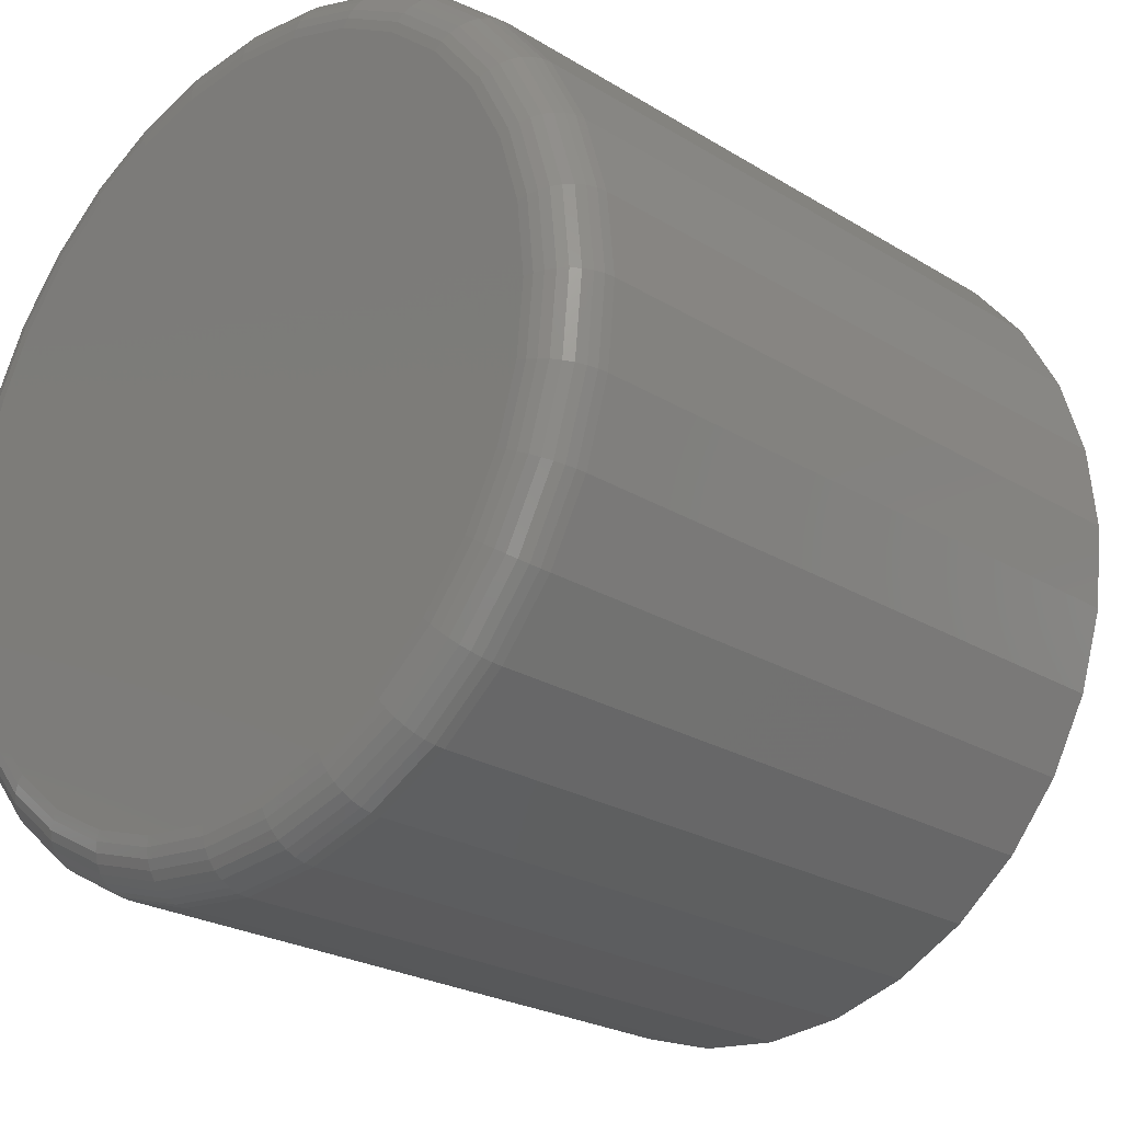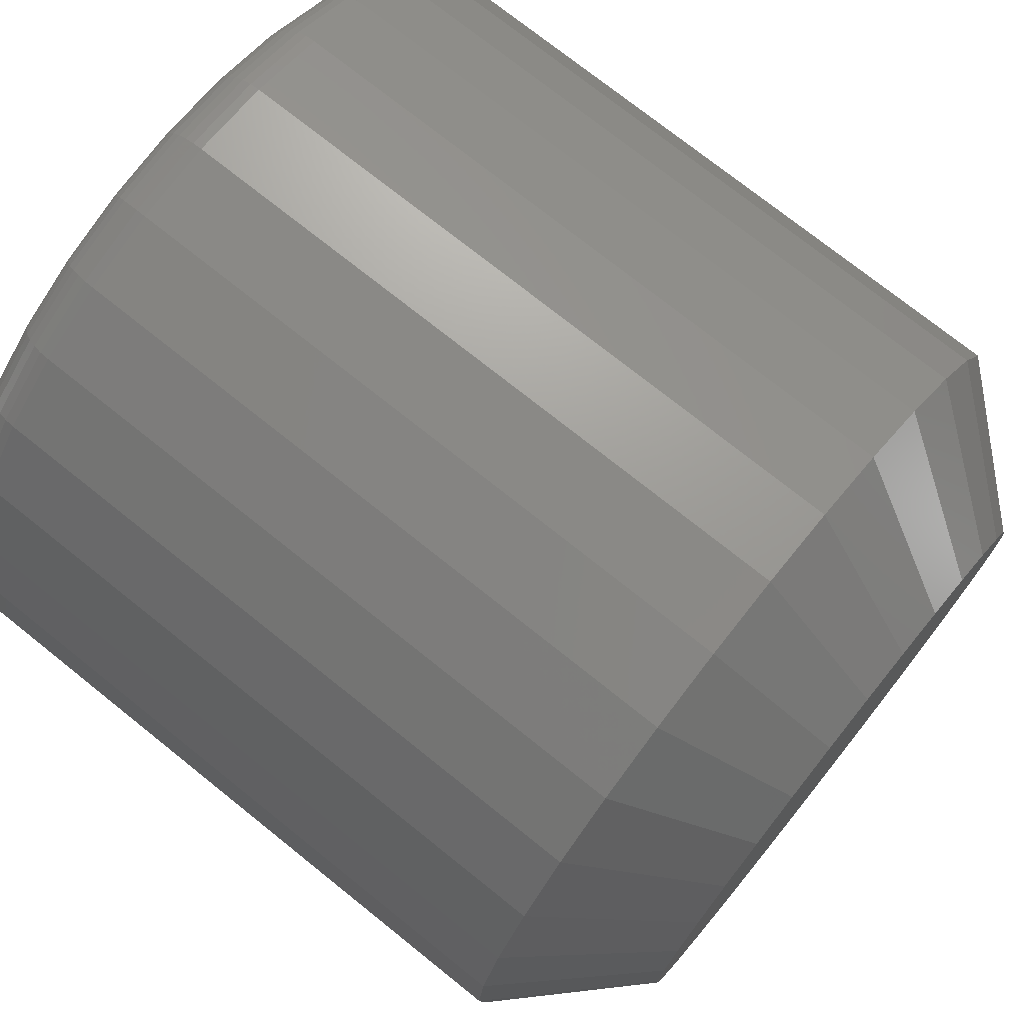
<metadata>
{"format":"stl","ext":"stl","renderer":"f3d","projection":"perspective","resolution":1024,"background":"white","views":[{"elev":-23.7,"azim":44.2,"up":"+Y"},{"elev":74.1,"azim":128.7,"up":"+Y"}]}
</metadata>
<code>
# stl→obj: 352 verts, 700 faces
v -0.19 -0.2266 0.07812
v -0.19 -0.2266 0.4844
v -0.1949 -0.2766 0.07812
v -0.1949 -0.2766 0.4844
v -0.2095 -0.3248 0.07812
v -0.2095 -0.3248 0.4844
v -0.2332 -0.3691 0.07812
v -0.2332 -0.3691 0.4844
v -0.2651 -0.408 0.07812
v -0.2651 -0.408 0.4844
v -0.304 -0.4399 0.07812
v -0.304 -0.4399 0.4844
v -0.3484 -0.4636 0.07812
v -0.3484 -0.4636 0.4844
v -0.3965 -0.4782 0.07812
v -0.3965 -0.4782 0.4844
v -0.4465 -0.4831 0.07812
v -0.4465 -0.4831 0.4844
v -0.4966 -0.4782 0.07812
v -0.4966 -0.4782 0.4844
v -0.5447 -0.4636 0.07812
v -0.5447 -0.4636 0.4844
v -0.5891 -0.4399 0.07812
v -0.5891 -0.4399 0.4844
v -0.628 -0.408 0.07812
v -0.628 -0.408 0.4844
v -0.6599 -0.3691 0.07812
v -0.6599 -0.3691 0.4844
v -0.6836 -0.3248 0.07812
v -0.6836 -0.3248 0.4844
v -0.6982 -0.2766 0.07812
v -0.6982 -0.2766 0.4844
v -0.7031 -0.2266 0.07812
v -0.7031 -0.2266 0.4844
v -0.6982 -0.1765 0.07812
v -0.6982 -0.1765 0.4844
v -0.6836 -0.1284 0.07812
v -0.6836 -0.1284 0.4844
v -0.6599 -0.08401 0.07812
v -0.6599 -0.08401 0.4844
v -0.628 -0.04513 0.07812
v -0.628 -0.04513 0.4844
v -0.5891 -0.01322 0.07812
v -0.5891 -0.01322 0.4844
v -0.5447 0.01049 0.07812
v -0.5447 0.01049 0.4844
v -0.4966 0.02509 0.07812
v -0.4966 0.02509 0.4844
v -0.4465 0.03002 0.07812
v -0.4465 0.03002 0.4844
v -0.3965 0.02509 0.07812
v -0.3965 0.02509 0.4844
v -0.3484 0.01049 0.07812
v -0.3484 0.01049 0.4844
v -0.304 -0.01322 0.07812
v -0.304 -0.01322 0.4844
v -0.2651 -0.04513 0.07812
v -0.2651 -0.04513 0.4844
v -0.2332 -0.08401 0.07812
v -0.2332 -0.08401 0.4844
v -0.2095 -0.1284 0.07812
v -0.2095 -0.1284 0.4844
v -0.1949 -0.1765 0.07812
v -0.1949 -0.1765 0.4844
v -0.4465 -0.04811 0
v -0.4117 -0.05154 0
v -0.4814 -0.05154 0
v -0.5148 -0.06169 0
v -0.3783 -0.06169 0
v -0.4117 -0.4016 0
v -0.4814 -0.4016 0
v -0.3783 -0.3914 0
v -0.4465 -0.405 0
v -0.5148 -0.3914 0
v -0.5457 -0.3749 0
v -0.3474 -0.3749 0
v -0.5727 -0.3527 0
v -0.3204 -0.3527 0
v -0.5949 -0.3257 0
v -0.2982 -0.3257 0
v -0.6114 -0.2949 0
v -0.2817 -0.2949 0
v -0.6216 -0.2614 0
v -0.2715 -0.2614 0
v -0.625 -0.2266 0
v -0.2681 -0.2266 0
v -0.6216 -0.1917 0
v -0.2715 -0.1917 0
v -0.6114 -0.1583 0
v -0.2817 -0.1583 0
v -0.5949 -0.1274 0
v -0.2982 -0.1274 0
v -0.5727 -0.1004 0
v -0.3204 -0.1004 0
v -0.5457 -0.07818 0
v -0.3474 -0.07818 0
v -0.4905 -0.005563 0.5156
v -0.4026 -0.005563 0.5156
v -0.4465 -0.001234 0.5156
v -0.5328 -0.01839 0.5156
v -0.3603 -0.01839 0.5156
v -0.3603 -0.4347 0.5156
v -0.4905 -0.4476 0.5156
v -0.4026 -0.4476 0.5156
v -0.4465 -0.4519 0.5156
v -0.3214 -0.03921 0.5156
v -0.5717 -0.03921 0.5156
v -0.2872 -0.06723 0.5156
v -0.6059 -0.06723 0.5156
v -0.2592 -0.1014 0.5156
v -0.6339 -0.1014 0.5156
v -0.2384 -0.1403 0.5156
v -0.6547 -0.1403 0.5156
v -0.2255 -0.1826 0.5156
v -0.6675 -0.1826 0.5156
v -0.2212 -0.2266 0.5156
v -0.6719 -0.2266 0.5156
v -0.2255 -0.2705 0.5156
v -0.6675 -0.2705 0.5156
v -0.2384 -0.3128 0.5156
v -0.6547 -0.3128 0.5156
v -0.2592 -0.3517 0.5156
v -0.6339 -0.3517 0.5156
v -0.2872 -0.3859 0.5156
v -0.6059 -0.3859 0.5156
v -0.3214 -0.4139 0.5156
v -0.5717 -0.4139 0.5156
v -0.5328 -0.4347 0.5156
v -0.2151 -0.2266 0.515
v -0.2196 -0.2717 0.515
v -0.2093 -0.2266 0.5132
v -0.2138 -0.2729 0.5132
v -0.2039 -0.2266 0.5104
v -0.2085 -0.2739 0.5104
v -0.1991 -0.2266 0.5065
v -0.2039 -0.2748 0.5065
v -0.1952 -0.2266 0.5017
v -0.2001 -0.2756 0.5017
v -0.1923 -0.2266 0.4963
v -0.1972 -0.2762 0.4963
v -0.1906 -0.2266 0.4905
v -0.1955 -0.2765 0.4905
v -0.6735 -0.2717 0.515
v -0.678 -0.2266 0.515
v -0.6793 -0.2729 0.5132
v -0.6838 -0.2266 0.5132
v -0.6846 -0.2739 0.5104
v -0.6892 -0.2266 0.5104
v -0.6892 -0.2748 0.5065
v -0.694 -0.2266 0.5065
v -0.693 -0.2756 0.5017
v -0.6979 -0.2266 0.5017
v -0.6959 -0.2762 0.4963
v -0.7007 -0.2266 0.4963
v -0.6976 -0.2765 0.4905
v -0.7025 -0.2266 0.4905
v -0.6604 -0.3151 0.515
v -0.6658 -0.3174 0.5132
v -0.6708 -0.3194 0.5104
v -0.6751 -0.3212 0.5065
v -0.6787 -0.3227 0.5017
v -0.6814 -0.3238 0.4963
v -0.683 -0.3245 0.4905
v -0.639 -0.3551 0.515
v -0.6438 -0.3584 0.5132
v -0.6483 -0.3614 0.5104
v -0.6523 -0.364 0.5065
v -0.6555 -0.3662 0.5017
v -0.6579 -0.3678 0.4963
v -0.6594 -0.3688 0.4905
v -0.6102 -0.3902 0.515
v -0.6143 -0.3944 0.5132
v -0.6182 -0.3982 0.5104
v -0.6215 -0.4015 0.5065
v -0.6243 -0.4043 0.5017
v -0.6263 -0.4063 0.4963
v -0.6276 -0.4076 0.4905
v -0.5751 -0.419 0.515
v -0.5784 -0.4239 0.5132
v -0.5814 -0.4284 0.5104
v -0.584 -0.4323 0.5065
v -0.5862 -0.4355 0.5017
v -0.5878 -0.4379 0.4963
v -0.5888 -0.4394 0.4905
v -0.5351 -0.4404 0.515
v -0.5374 -0.4458 0.5132
v -0.5394 -0.4508 0.5104
v -0.5412 -0.4552 0.5065
v -0.5427 -0.4587 0.5017
v -0.5438 -0.4614 0.4963
v -0.5445 -0.4631 0.4905
v -0.4917 -0.4535 0.515
v -0.4928 -0.4593 0.5132
v -0.4939 -0.4646 0.5104
v -0.4948 -0.4692 0.5065
v -0.4956 -0.473 0.5017
v -0.4961 -0.4759 0.4963
v -0.4965 -0.4776 0.4905
v -0.4465 -0.458 0.515
v -0.4465 -0.4639 0.5132
v -0.4465 -0.4693 0.5104
v -0.4465 -0.474 0.5065
v -0.4465 -0.4779 0.5017
v -0.4465 -0.4808 0.4963
v -0.4465 -0.4825 0.4905
v -0.4014 -0.4535 0.515
v -0.4003 -0.4593 0.5132
v -0.3992 -0.4646 0.5104
v -0.3983 -0.4692 0.5065
v -0.3975 -0.473 0.5017
v -0.397 -0.4759 0.4963
v -0.3966 -0.4776 0.4905
v -0.358 -0.4404 0.515
v -0.3557 -0.4458 0.5132
v -0.3537 -0.4508 0.5104
v -0.3519 -0.4552 0.5065
v -0.3504 -0.4587 0.5017
v -0.3493 -0.4614 0.4963
v -0.3486 -0.4631 0.4905
v -0.318 -0.419 0.515
v -0.3147 -0.4239 0.5132
v -0.3117 -0.4284 0.5104
v -0.3091 -0.4323 0.5065
v -0.3069 -0.4355 0.5017
v -0.3053 -0.4379 0.4963
v -0.3043 -0.4394 0.4905
v -0.2829 -0.3902 0.515
v -0.2788 -0.3944 0.5132
v -0.2749 -0.3982 0.5104
v -0.2716 -0.4015 0.5065
v -0.2688 -0.4043 0.5017
v -0.2668 -0.4063 0.4963
v -0.2655 -0.4076 0.4905
v -0.2541 -0.3551 0.515
v -0.2492 -0.3584 0.5132
v -0.2448 -0.3614 0.5104
v -0.2408 -0.364 0.5065
v -0.2376 -0.3662 0.5017
v -0.2352 -0.3678 0.4963
v -0.2337 -0.3688 0.4905
v -0.2327 -0.3151 0.515
v -0.2273 -0.3174 0.5132
v -0.2223 -0.3194 0.5104
v -0.218 -0.3212 0.5065
v -0.2144 -0.3227 0.5017
v -0.2117 -0.3238 0.4963
v -0.2101 -0.3245 0.4905
v -0.6735 -0.1814 0.515
v -0.6793 -0.1803 0.5132
v -0.6846 -0.1792 0.5104
v -0.6892 -0.1783 0.5065
v -0.693 -0.1775 0.5017
v -0.6959 -0.177 0.4963
v -0.6976 -0.1766 0.4905
v -0.2196 -0.1814 0.515
v -0.2138 -0.1803 0.5132
v -0.2085 -0.1792 0.5104
v -0.2039 -0.1783 0.5065
v -0.2001 -0.1775 0.5017
v -0.1972 -0.177 0.4963
v -0.1955 -0.1766 0.4905
v -0.2327 -0.138 0.515
v -0.2273 -0.1358 0.5132
v -0.2223 -0.1337 0.5104
v -0.218 -0.1319 0.5065
v -0.2144 -0.1304 0.5017
v -0.2117 -0.1293 0.4963
v -0.2101 -0.1286 0.4905
v -0.2541 -0.09799 0.515
v -0.2492 -0.09473 0.5132
v -0.2448 -0.09173 0.5104
v -0.2408 -0.0891 0.5065
v -0.2376 -0.08694 0.5017
v -0.2352 -0.08534 0.4963
v -0.2337 -0.08435 0.4905
v -0.2829 -0.06292 0.515
v -0.2788 -0.05877 0.5132
v -0.2749 -0.05495 0.5104
v -0.2716 -0.05161 0.5065
v -0.2688 -0.04886 0.5017
v -0.2668 -0.04682 0.4963
v -0.2655 -0.04556 0.4905
v -0.318 -0.03414 0.515
v -0.3147 -0.02926 0.5132
v -0.3117 -0.02477 0.5104
v -0.3091 -0.02084 0.5065
v -0.3069 -0.0176 0.5017
v -0.3053 -0.0152 0.4963
v -0.3043 -0.01372 0.4905
v -0.358 -0.01275 0.515
v -0.3557 -0.007337 0.5132
v -0.3537 -0.002346 0.5104
v -0.3519 0.002029 0.5065
v -0.3504 0.00562 0.5017
v -0.3493 0.008288 0.4963
v -0.3486 0.009931 0.4905
v -0.4014 0.0004162 0.515
v -0.4003 0.006166 0.5132
v -0.3992 0.01146 0.5104
v -0.3983 0.01611 0.5065
v -0.3975 0.01992 0.5017
v -0.397 0.02275 0.4963
v -0.3966 0.0245 0.4905
v -0.4465 0.004863 0.515
v -0.4465 0.01073 0.5132
v -0.4465 0.01613 0.5104
v -0.4465 0.02086 0.5065
v -0.4465 0.02475 0.5017
v -0.4465 0.02764 0.4963
v -0.4465 0.02942 0.4905
v -0.4917 0.0004162 0.515
v -0.4928 0.006166 0.5132
v -0.4939 0.01146 0.5104
v -0.4948 0.01611 0.5065
v -0.4956 0.01992 0.5017
v -0.4961 0.02275 0.4963
v -0.4965 0.0245 0.4905
v -0.5351 -0.01275 0.515
v -0.5374 -0.007337 0.5132
v -0.5394 -0.002346 0.5104
v -0.5412 0.002029 0.5065
v -0.5427 0.00562 0.5017
v -0.5438 0.008288 0.4963
v -0.5445 0.009931 0.4905
v -0.5751 -0.03414 0.515
v -0.5784 -0.02926 0.5132
v -0.5814 -0.02477 0.5104
v -0.584 -0.02084 0.5065
v -0.5862 -0.0176 0.5017
v -0.5878 -0.0152 0.4963
v -0.5888 -0.01372 0.4905
v -0.6102 -0.06292 0.515
v -0.6143 -0.05877 0.5132
v -0.6182 -0.05495 0.5104
v -0.6215 -0.05161 0.5065
v -0.6243 -0.04886 0.5017
v -0.6263 -0.04682 0.4963
v -0.6276 -0.04556 0.4905
v -0.639 -0.09799 0.515
v -0.6438 -0.09473 0.5132
v -0.6483 -0.09173 0.5104
v -0.6523 -0.0891 0.5065
v -0.6555 -0.08694 0.5017
v -0.6579 -0.08534 0.4963
v -0.6594 -0.08435 0.4905
v -0.6604 -0.138 0.515
v -0.6658 -0.1358 0.5132
v -0.6708 -0.1337 0.5104
v -0.6751 -0.1319 0.5065
v -0.6787 -0.1304 0.5017
v -0.6814 -0.1293 0.4963
v -0.683 -0.1286 0.4905
f 1 2 3
f 3 2 4
f 3 4 5
f 5 4 6
f 5 6 7
f 7 6 8
f 7 8 9
f 9 8 10
f 9 10 11
f 11 10 12
f 11 12 13
f 13 12 14
f 13 14 15
f 15 14 16
f 15 16 17
f 17 16 18
f 17 18 19
f 19 18 20
f 19 20 21
f 21 20 22
f 21 22 23
f 23 22 24
f 23 24 25
f 25 24 26
f 25 26 27
f 27 26 28
f 27 28 29
f 29 28 30
f 29 30 31
f 31 30 32
f 31 32 33
f 33 32 34
f 33 34 35
f 35 34 36
f 35 36 37
f 37 36 38
f 37 38 39
f 39 38 40
f 39 40 41
f 41 40 42
f 41 42 43
f 43 42 44
f 43 44 45
f 45 44 46
f 45 46 47
f 47 46 48
f 47 48 49
f 49 48 50
f 49 50 51
f 51 50 52
f 51 52 53
f 53 52 54
f 53 54 55
f 55 54 56
f 55 56 57
f 57 56 58
f 57 58 59
f 59 58 60
f 59 60 61
f 61 60 62
f 61 62 63
f 63 62 64
f 63 64 1
f 1 64 2
f 65 66 67
f 68 67 66
f 69 68 66
f 70 71 72
f 73 71 70
f 71 74 72
f 72 74 75
f 72 75 76
f 76 75 77
f 76 77 78
f 78 77 79
f 78 79 80
f 80 79 81
f 80 81 82
f 82 81 83
f 82 83 84
f 84 83 85
f 84 85 86
f 86 85 87
f 86 87 88
f 88 87 89
f 88 89 90
f 90 89 91
f 90 91 92
f 92 91 93
f 92 93 94
f 94 93 95
f 94 95 96
f 96 95 68
f 96 68 69
f 17 71 73
f 73 15 17
f 75 23 77
f 77 23 25
f 77 25 79
f 79 25 27
f 79 27 81
f 81 27 29
f 81 29 83
f 83 29 31
f 83 31 85
f 85 31 33
f 11 76 9
f 9 76 78
f 9 78 7
f 7 78 80
f 7 80 5
f 5 80 82
f 5 82 3
f 3 82 84
f 3 84 1
f 1 84 86
f 23 75 21
f 21 75 74
f 21 74 19
f 19 74 71
f 19 71 17
f 76 11 72
f 72 11 13
f 72 13 70
f 70 13 15
f 70 15 73
f 49 66 65
f 65 47 49
f 96 55 94
f 94 55 57
f 94 57 92
f 92 57 59
f 92 59 90
f 90 59 61
f 90 61 88
f 88 61 63
f 88 63 86
f 86 63 1
f 43 95 41
f 41 95 93
f 41 93 39
f 39 93 91
f 39 91 37
f 37 91 89
f 37 89 35
f 35 89 87
f 35 87 33
f 33 87 85
f 55 96 53
f 53 96 69
f 53 69 51
f 51 69 66
f 51 66 49
f 95 43 68
f 68 43 45
f 68 45 67
f 67 45 47
f 67 47 65
f 97 98 99
f 98 97 100
f 98 100 101
f 102 103 104
f 104 103 105
f 101 100 106
f 106 100 107
f 106 107 108
f 108 107 109
f 108 109 110
f 110 109 111
f 110 111 112
f 112 111 113
f 112 113 114
f 114 113 115
f 114 115 116
f 116 115 117
f 116 117 118
f 118 117 119
f 118 119 120
f 120 119 121
f 120 121 122
f 122 121 123
f 122 123 124
f 124 123 125
f 124 125 126
f 126 125 127
f 126 127 102
f 102 127 128
f 102 128 103
f 116 118 129
f 129 118 130
f 129 130 131
f 131 130 132
f 131 132 133
f 133 132 134
f 133 134 135
f 135 134 136
f 135 136 137
f 137 136 138
f 137 138 139
f 139 138 140
f 139 140 141
f 141 140 142
f 141 142 2
f 2 142 4
f 119 117 143
f 143 117 144
f 143 144 145
f 145 144 146
f 145 146 147
f 147 146 148
f 147 148 149
f 149 148 150
f 149 150 151
f 151 150 152
f 151 152 153
f 153 152 154
f 153 154 155
f 155 154 156
f 155 156 32
f 32 156 34
f 121 119 157
f 157 119 143
f 157 143 158
f 158 143 145
f 158 145 159
f 159 145 147
f 159 147 160
f 160 147 149
f 160 149 161
f 161 149 151
f 161 151 162
f 162 151 153
f 162 153 163
f 163 153 155
f 163 155 30
f 30 155 32
f 123 121 164
f 164 121 157
f 164 157 165
f 165 157 158
f 165 158 166
f 166 158 159
f 166 159 167
f 167 159 160
f 167 160 168
f 168 160 161
f 168 161 169
f 169 161 162
f 169 162 170
f 170 162 163
f 170 163 28
f 28 163 30
f 125 123 171
f 171 123 164
f 171 164 172
f 172 164 165
f 172 165 173
f 173 165 166
f 173 166 174
f 174 166 167
f 174 167 175
f 175 167 168
f 175 168 176
f 176 168 169
f 176 169 177
f 177 169 170
f 177 170 26
f 26 170 28
f 127 125 178
f 178 125 171
f 178 171 179
f 179 171 172
f 179 172 180
f 180 172 173
f 180 173 181
f 181 173 174
f 181 174 182
f 182 174 175
f 182 175 183
f 183 175 176
f 183 176 184
f 184 176 177
f 184 177 24
f 24 177 26
f 128 127 185
f 185 127 178
f 185 178 186
f 186 178 179
f 186 179 187
f 187 179 180
f 187 180 188
f 188 180 181
f 188 181 189
f 189 181 182
f 189 182 190
f 190 182 183
f 190 183 191
f 191 183 184
f 191 184 22
f 22 184 24
f 103 128 192
f 192 128 185
f 192 185 193
f 193 185 186
f 193 186 194
f 194 186 187
f 194 187 195
f 195 187 188
f 195 188 196
f 196 188 189
f 196 189 197
f 197 189 190
f 197 190 198
f 198 190 191
f 198 191 20
f 20 191 22
f 105 103 199
f 199 103 192
f 199 192 200
f 200 192 193
f 200 193 201
f 201 193 194
f 201 194 202
f 202 194 195
f 202 195 203
f 203 195 196
f 203 196 204
f 204 196 197
f 204 197 205
f 205 197 198
f 205 198 18
f 18 198 20
f 104 105 206
f 206 105 199
f 206 199 207
f 207 199 200
f 207 200 208
f 208 200 201
f 208 201 209
f 209 201 202
f 209 202 210
f 210 202 203
f 210 203 211
f 211 203 204
f 211 204 212
f 212 204 205
f 212 205 16
f 16 205 18
f 102 104 213
f 213 104 206
f 213 206 214
f 214 206 207
f 214 207 215
f 215 207 208
f 215 208 216
f 216 208 209
f 216 209 217
f 217 209 210
f 217 210 218
f 218 210 211
f 218 211 219
f 219 211 212
f 219 212 14
f 14 212 16
f 126 102 220
f 220 102 213
f 220 213 221
f 221 213 214
f 221 214 222
f 222 214 215
f 222 215 223
f 223 215 216
f 223 216 224
f 224 216 217
f 224 217 225
f 225 217 218
f 225 218 226
f 226 218 219
f 226 219 12
f 12 219 14
f 124 126 227
f 227 126 220
f 227 220 228
f 228 220 221
f 228 221 229
f 229 221 222
f 229 222 230
f 230 222 223
f 230 223 231
f 231 223 224
f 231 224 232
f 232 224 225
f 232 225 233
f 233 225 226
f 233 226 10
f 10 226 12
f 122 124 234
f 234 124 227
f 234 227 235
f 235 227 228
f 235 228 236
f 236 228 229
f 236 229 237
f 237 229 230
f 237 230 238
f 238 230 231
f 238 231 239
f 239 231 232
f 239 232 240
f 240 232 233
f 240 233 8
f 8 233 10
f 120 122 241
f 241 122 234
f 241 234 242
f 242 234 235
f 242 235 243
f 243 235 236
f 243 236 244
f 244 236 237
f 244 237 245
f 245 237 238
f 245 238 246
f 246 238 239
f 246 239 247
f 247 239 240
f 247 240 6
f 6 240 8
f 118 120 130
f 130 120 241
f 130 241 132
f 132 241 242
f 132 242 134
f 134 242 243
f 134 243 136
f 136 243 244
f 136 244 138
f 138 244 245
f 138 245 140
f 140 245 246
f 140 246 142
f 142 246 247
f 142 247 4
f 4 247 6
f 117 115 144
f 144 115 248
f 144 248 146
f 146 248 249
f 146 249 148
f 148 249 250
f 148 250 150
f 150 250 251
f 150 251 152
f 152 251 252
f 152 252 154
f 154 252 253
f 154 253 156
f 156 253 254
f 156 254 34
f 34 254 36
f 114 116 255
f 255 116 129
f 255 129 256
f 256 129 131
f 256 131 257
f 257 131 133
f 257 133 258
f 258 133 135
f 258 135 259
f 259 135 137
f 259 137 260
f 260 137 139
f 260 139 261
f 261 139 141
f 261 141 64
f 64 141 2
f 112 114 262
f 262 114 255
f 262 255 263
f 263 255 256
f 263 256 264
f 264 256 257
f 264 257 265
f 265 257 258
f 265 258 266
f 266 258 259
f 266 259 267
f 267 259 260
f 267 260 268
f 268 260 261
f 268 261 62
f 62 261 64
f 110 112 269
f 269 112 262
f 269 262 270
f 270 262 263
f 270 263 271
f 271 263 264
f 271 264 272
f 272 264 265
f 272 265 273
f 273 265 266
f 273 266 274
f 274 266 267
f 274 267 275
f 275 267 268
f 275 268 60
f 60 268 62
f 108 110 276
f 276 110 269
f 276 269 277
f 277 269 270
f 277 270 278
f 278 270 271
f 278 271 279
f 279 271 272
f 279 272 280
f 280 272 273
f 280 273 281
f 281 273 274
f 281 274 282
f 282 274 275
f 282 275 58
f 58 275 60
f 106 108 283
f 283 108 276
f 283 276 284
f 284 276 277
f 284 277 285
f 285 277 278
f 285 278 286
f 286 278 279
f 286 279 287
f 287 279 280
f 287 280 288
f 288 280 281
f 288 281 289
f 289 281 282
f 289 282 56
f 56 282 58
f 101 106 290
f 290 106 283
f 290 283 291
f 291 283 284
f 291 284 292
f 292 284 285
f 292 285 293
f 293 285 286
f 293 286 294
f 294 286 287
f 294 287 295
f 295 287 288
f 295 288 296
f 296 288 289
f 296 289 54
f 54 289 56
f 98 101 297
f 297 101 290
f 297 290 298
f 298 290 291
f 298 291 299
f 299 291 292
f 299 292 300
f 300 292 293
f 300 293 301
f 301 293 294
f 301 294 302
f 302 294 295
f 302 295 303
f 303 295 296
f 303 296 52
f 52 296 54
f 99 98 304
f 304 98 297
f 304 297 305
f 305 297 298
f 305 298 306
f 306 298 299
f 306 299 307
f 307 299 300
f 307 300 308
f 308 300 301
f 308 301 309
f 309 301 302
f 309 302 310
f 310 302 303
f 310 303 50
f 50 303 52
f 97 99 311
f 311 99 304
f 311 304 312
f 312 304 305
f 312 305 313
f 313 305 306
f 313 306 314
f 314 306 307
f 314 307 315
f 315 307 308
f 315 308 316
f 316 308 309
f 316 309 317
f 317 309 310
f 317 310 48
f 48 310 50
f 100 97 318
f 318 97 311
f 318 311 319
f 319 311 312
f 319 312 320
f 320 312 313
f 320 313 321
f 321 313 314
f 321 314 322
f 322 314 315
f 322 315 323
f 323 315 316
f 323 316 324
f 324 316 317
f 324 317 46
f 46 317 48
f 107 100 325
f 325 100 318
f 325 318 326
f 326 318 319
f 326 319 327
f 327 319 320
f 327 320 328
f 328 320 321
f 328 321 329
f 329 321 322
f 329 322 330
f 330 322 323
f 330 323 331
f 331 323 324
f 331 324 44
f 44 324 46
f 109 107 332
f 332 107 325
f 332 325 333
f 333 325 326
f 333 326 334
f 334 326 327
f 334 327 335
f 335 327 328
f 335 328 336
f 336 328 329
f 336 329 337
f 337 329 330
f 337 330 338
f 338 330 331
f 338 331 42
f 42 331 44
f 111 109 339
f 339 109 332
f 339 332 340
f 340 332 333
f 340 333 341
f 341 333 334
f 341 334 342
f 342 334 335
f 342 335 343
f 343 335 336
f 343 336 344
f 344 336 337
f 344 337 345
f 345 337 338
f 345 338 40
f 40 338 42
f 113 111 346
f 346 111 339
f 346 339 347
f 347 339 340
f 347 340 348
f 348 340 341
f 348 341 349
f 349 341 342
f 349 342 350
f 350 342 343
f 350 343 351
f 351 343 344
f 351 344 352
f 352 344 345
f 352 345 38
f 38 345 40
f 115 113 248
f 248 113 346
f 248 346 249
f 249 346 347
f 249 347 250
f 250 347 348
f 250 348 251
f 251 348 349
f 251 349 252
f 252 349 350
f 252 350 253
f 253 350 351
f 253 351 254
f 254 351 352
f 254 352 36
f 36 352 38

</code>
